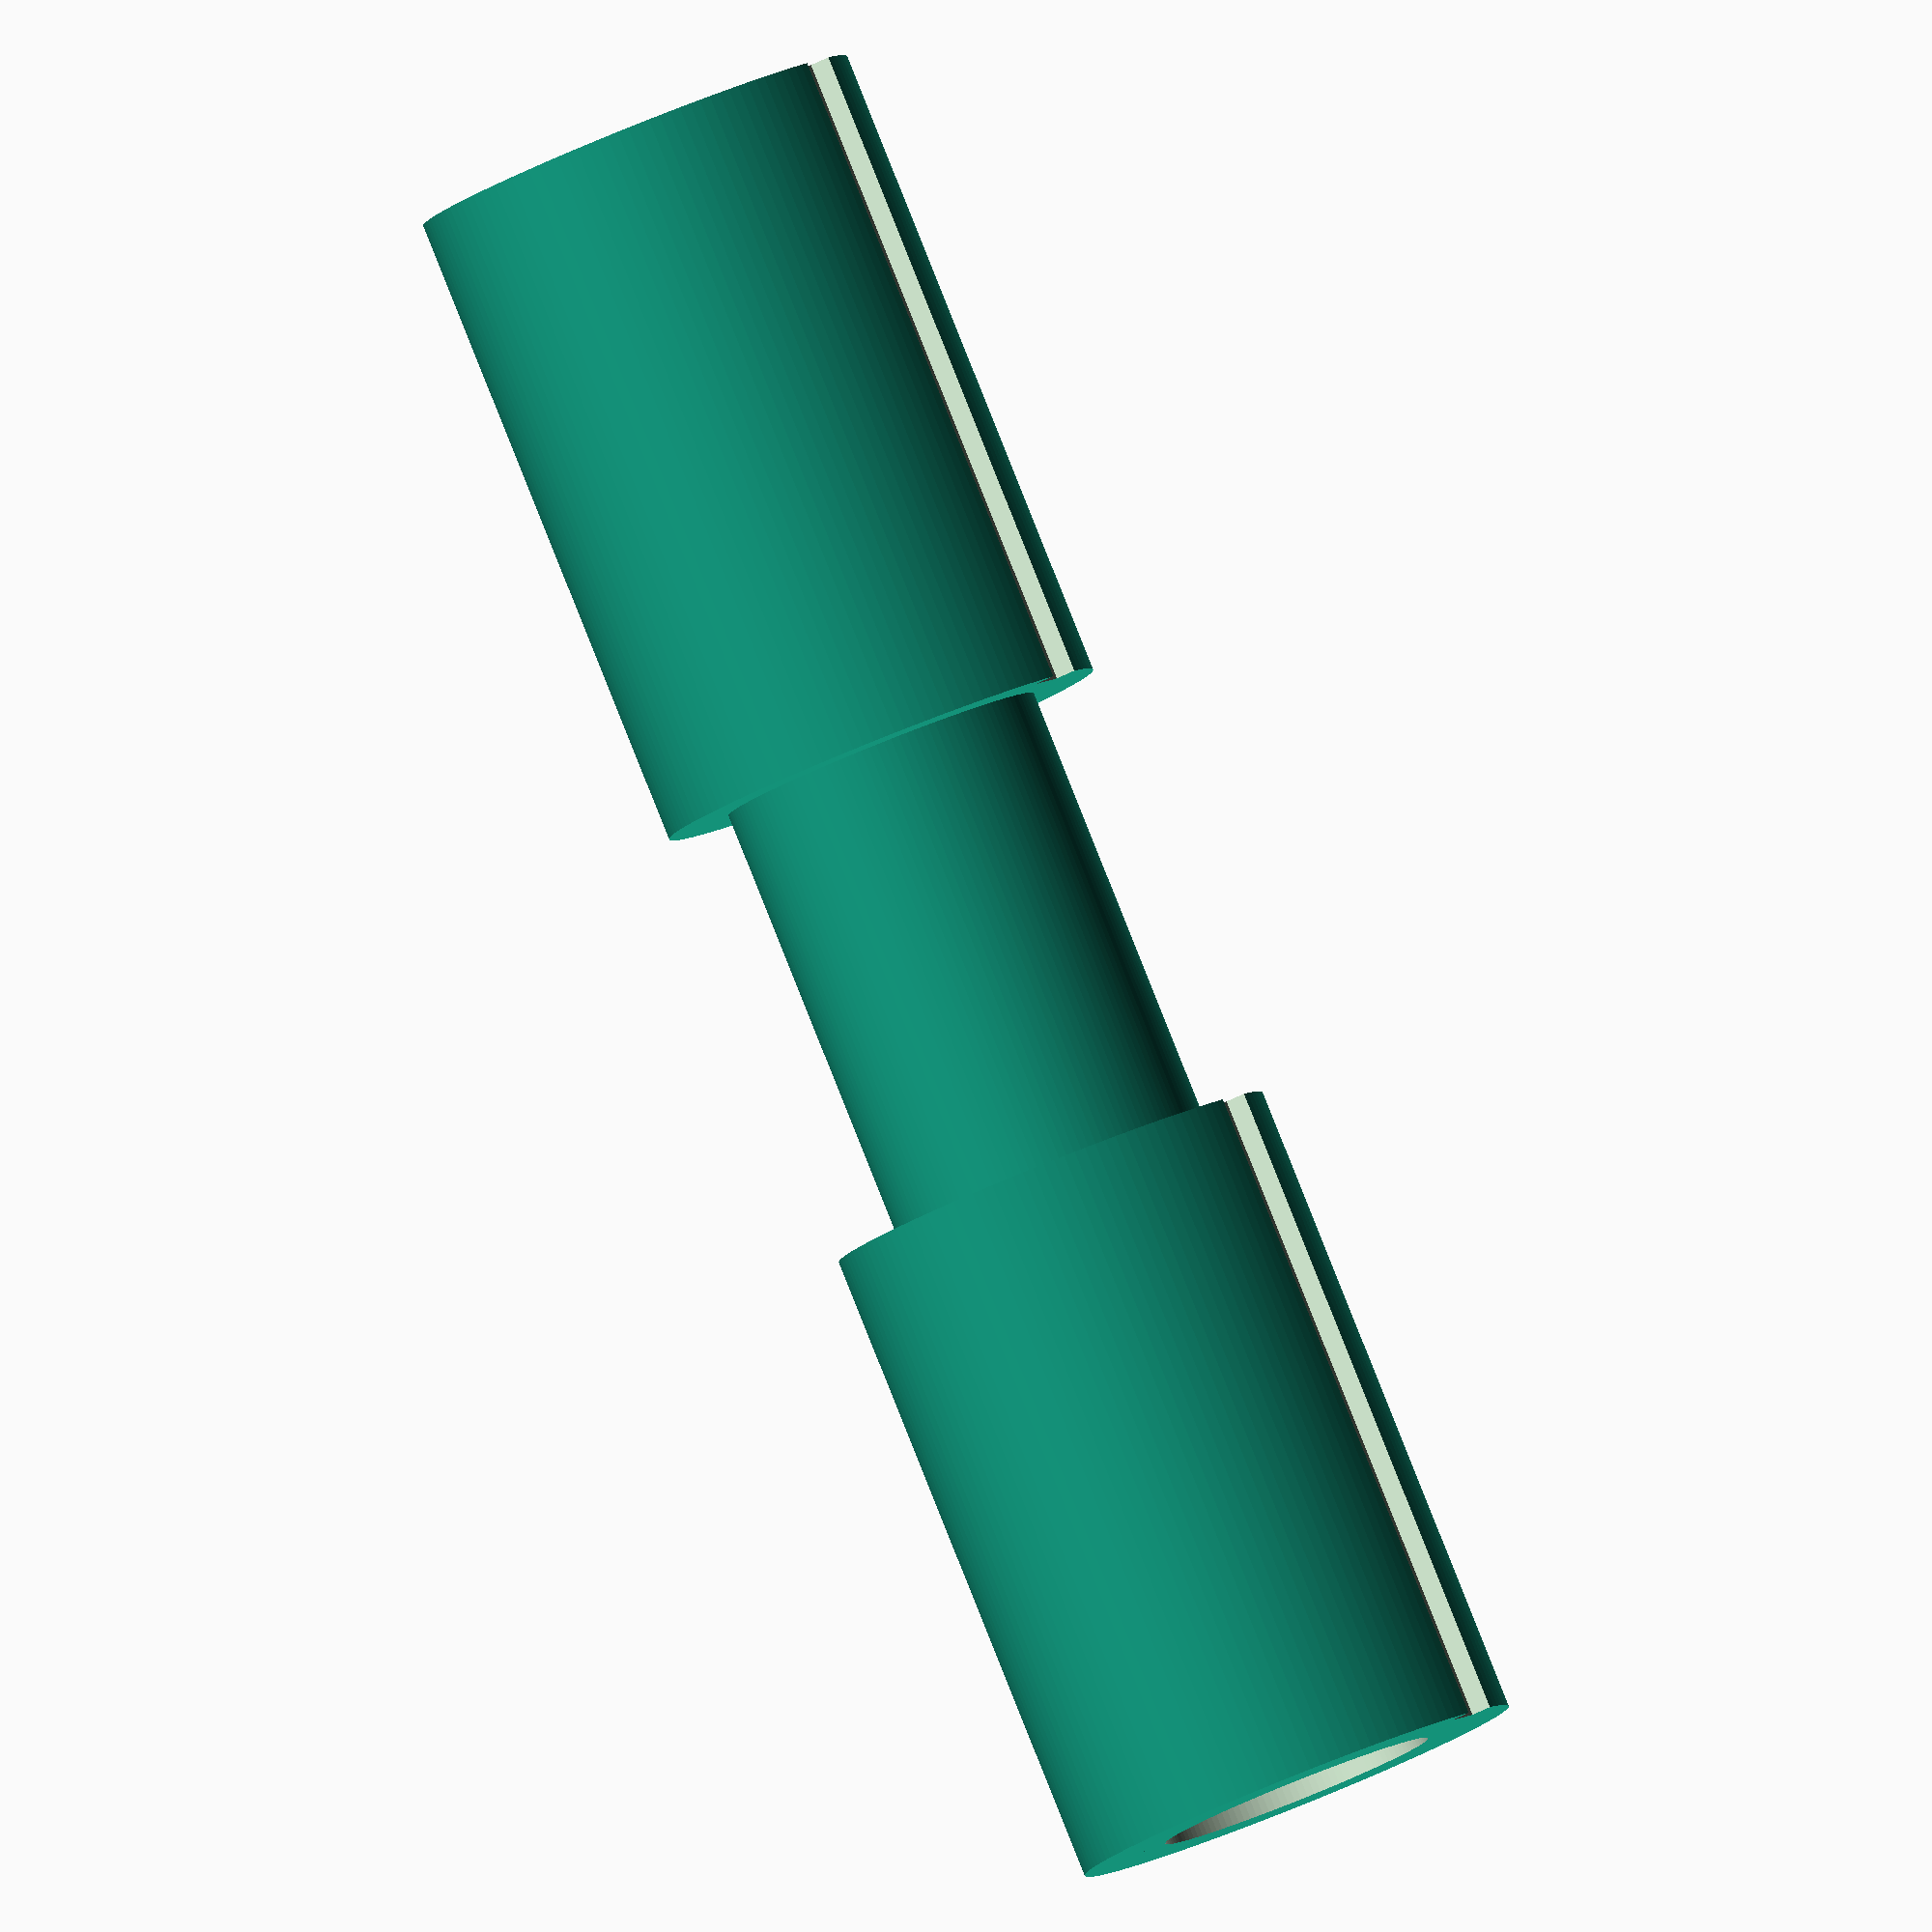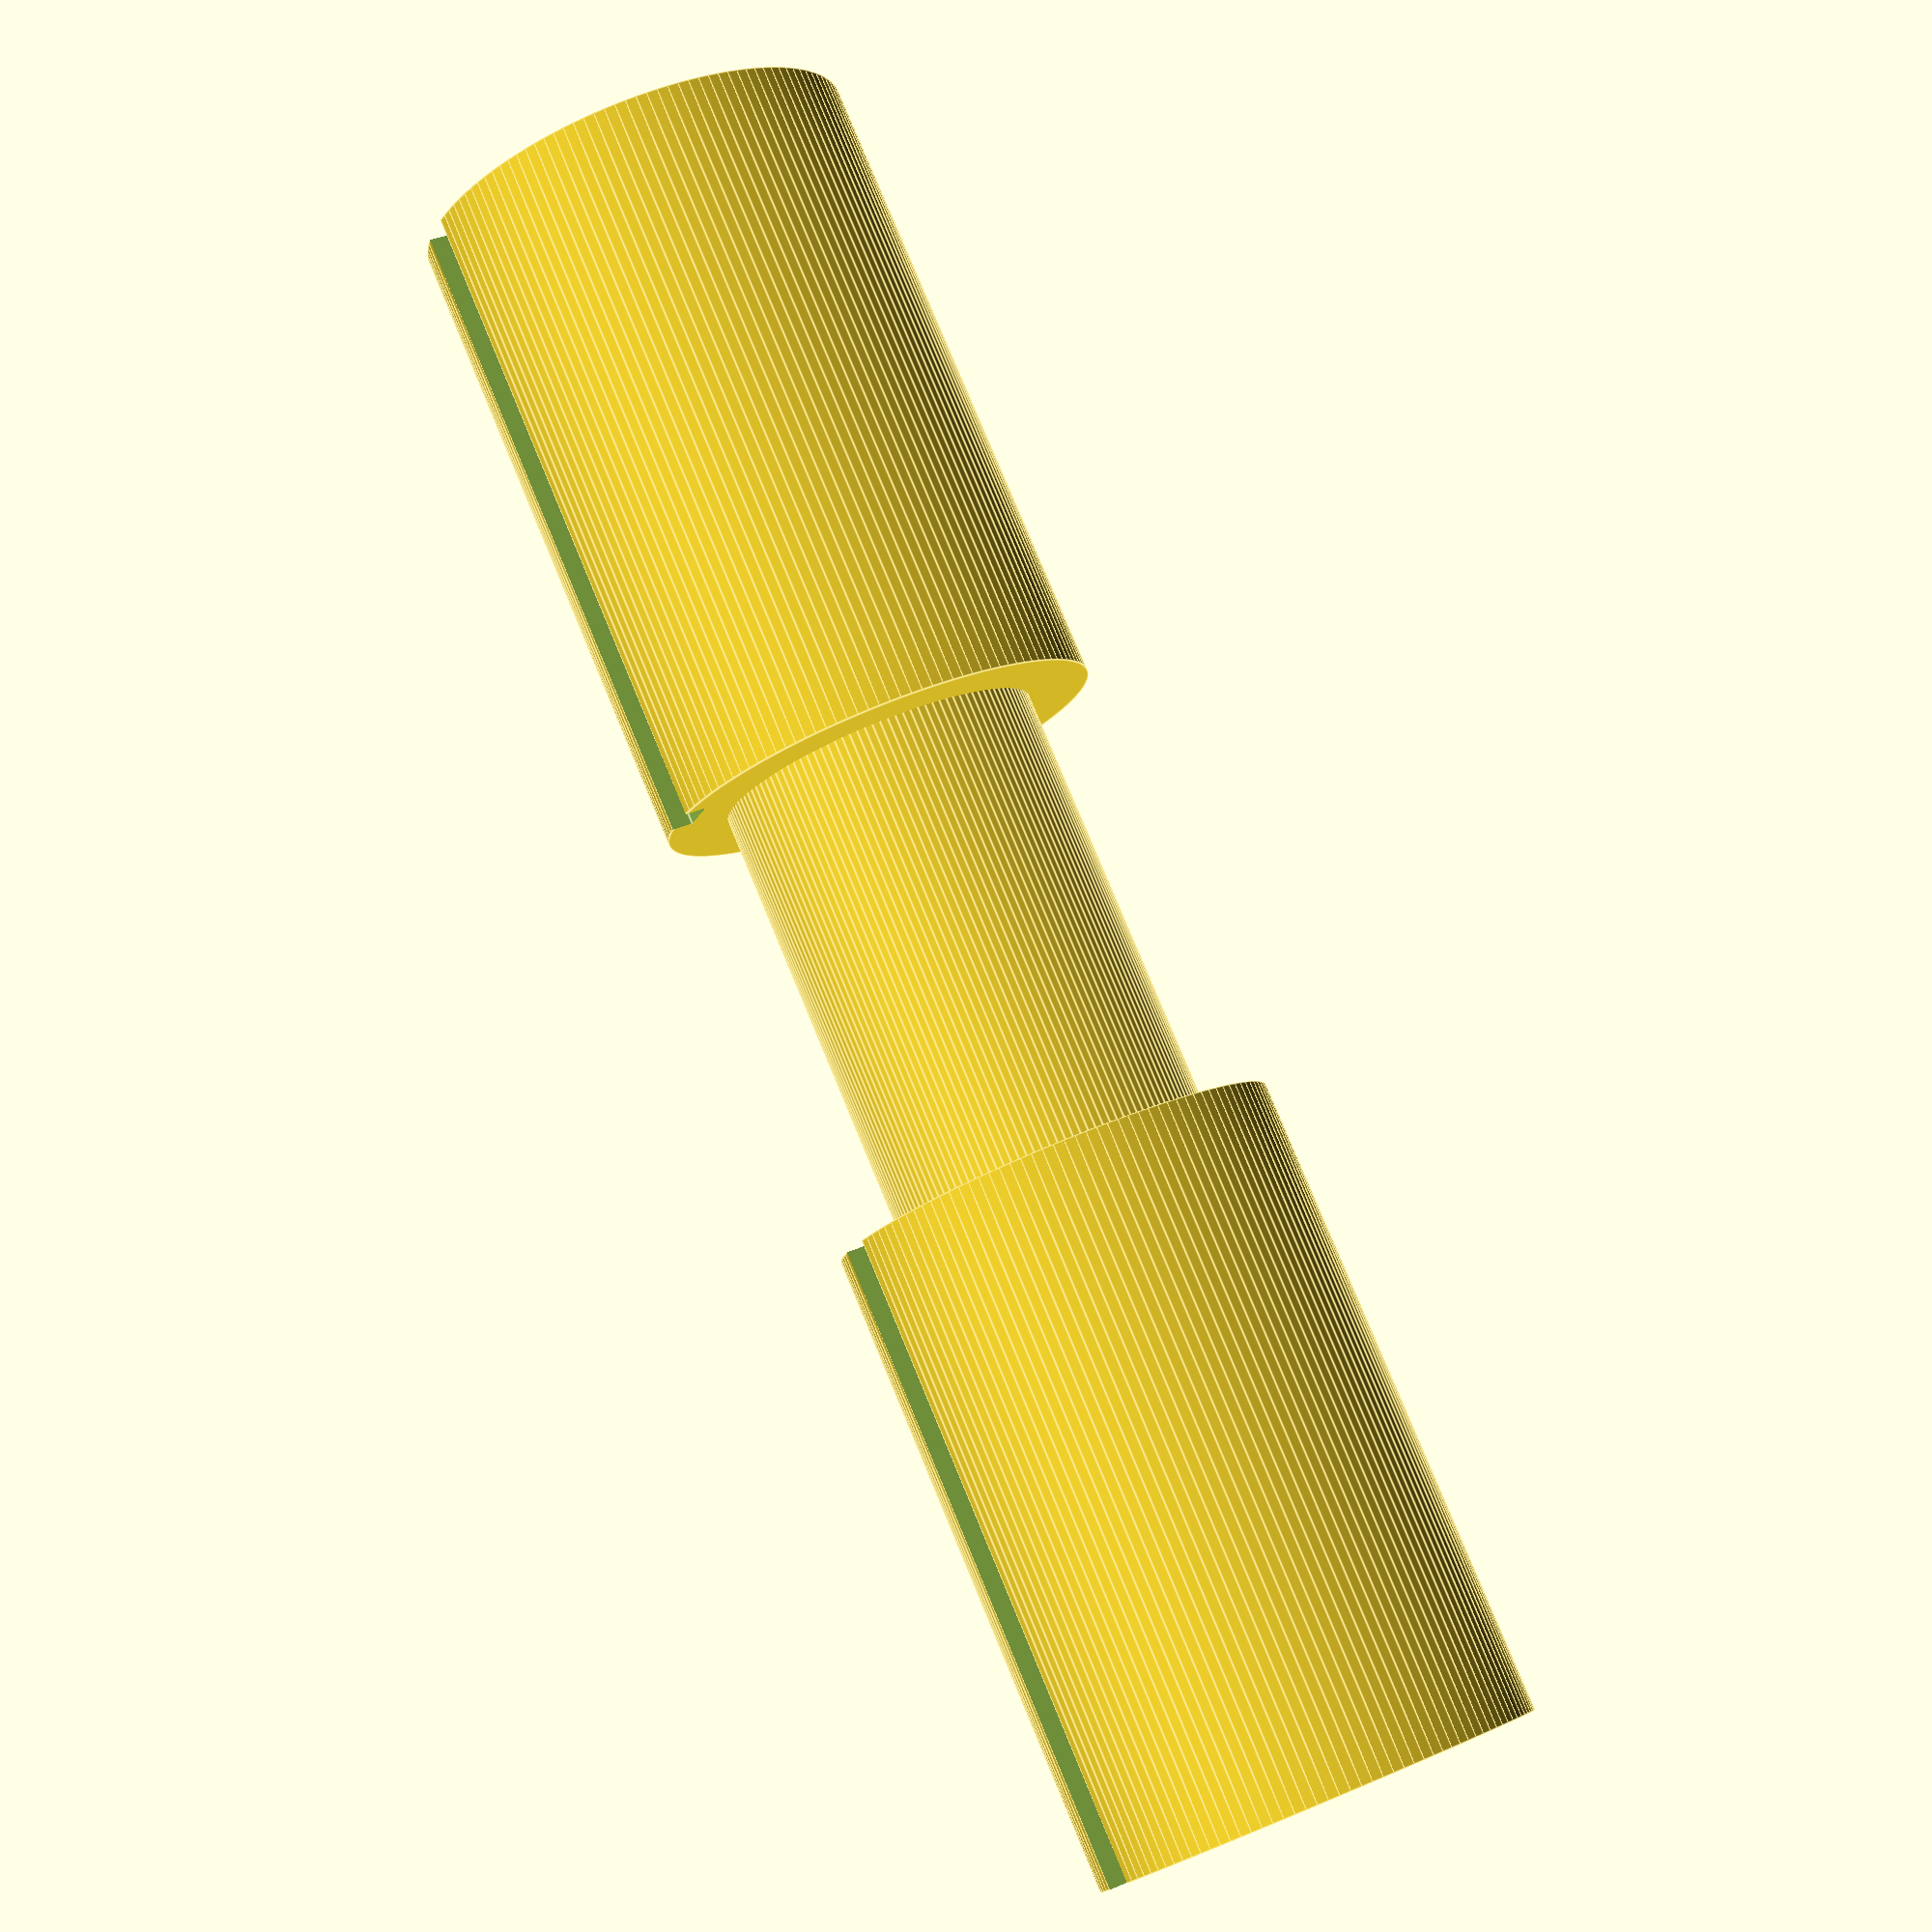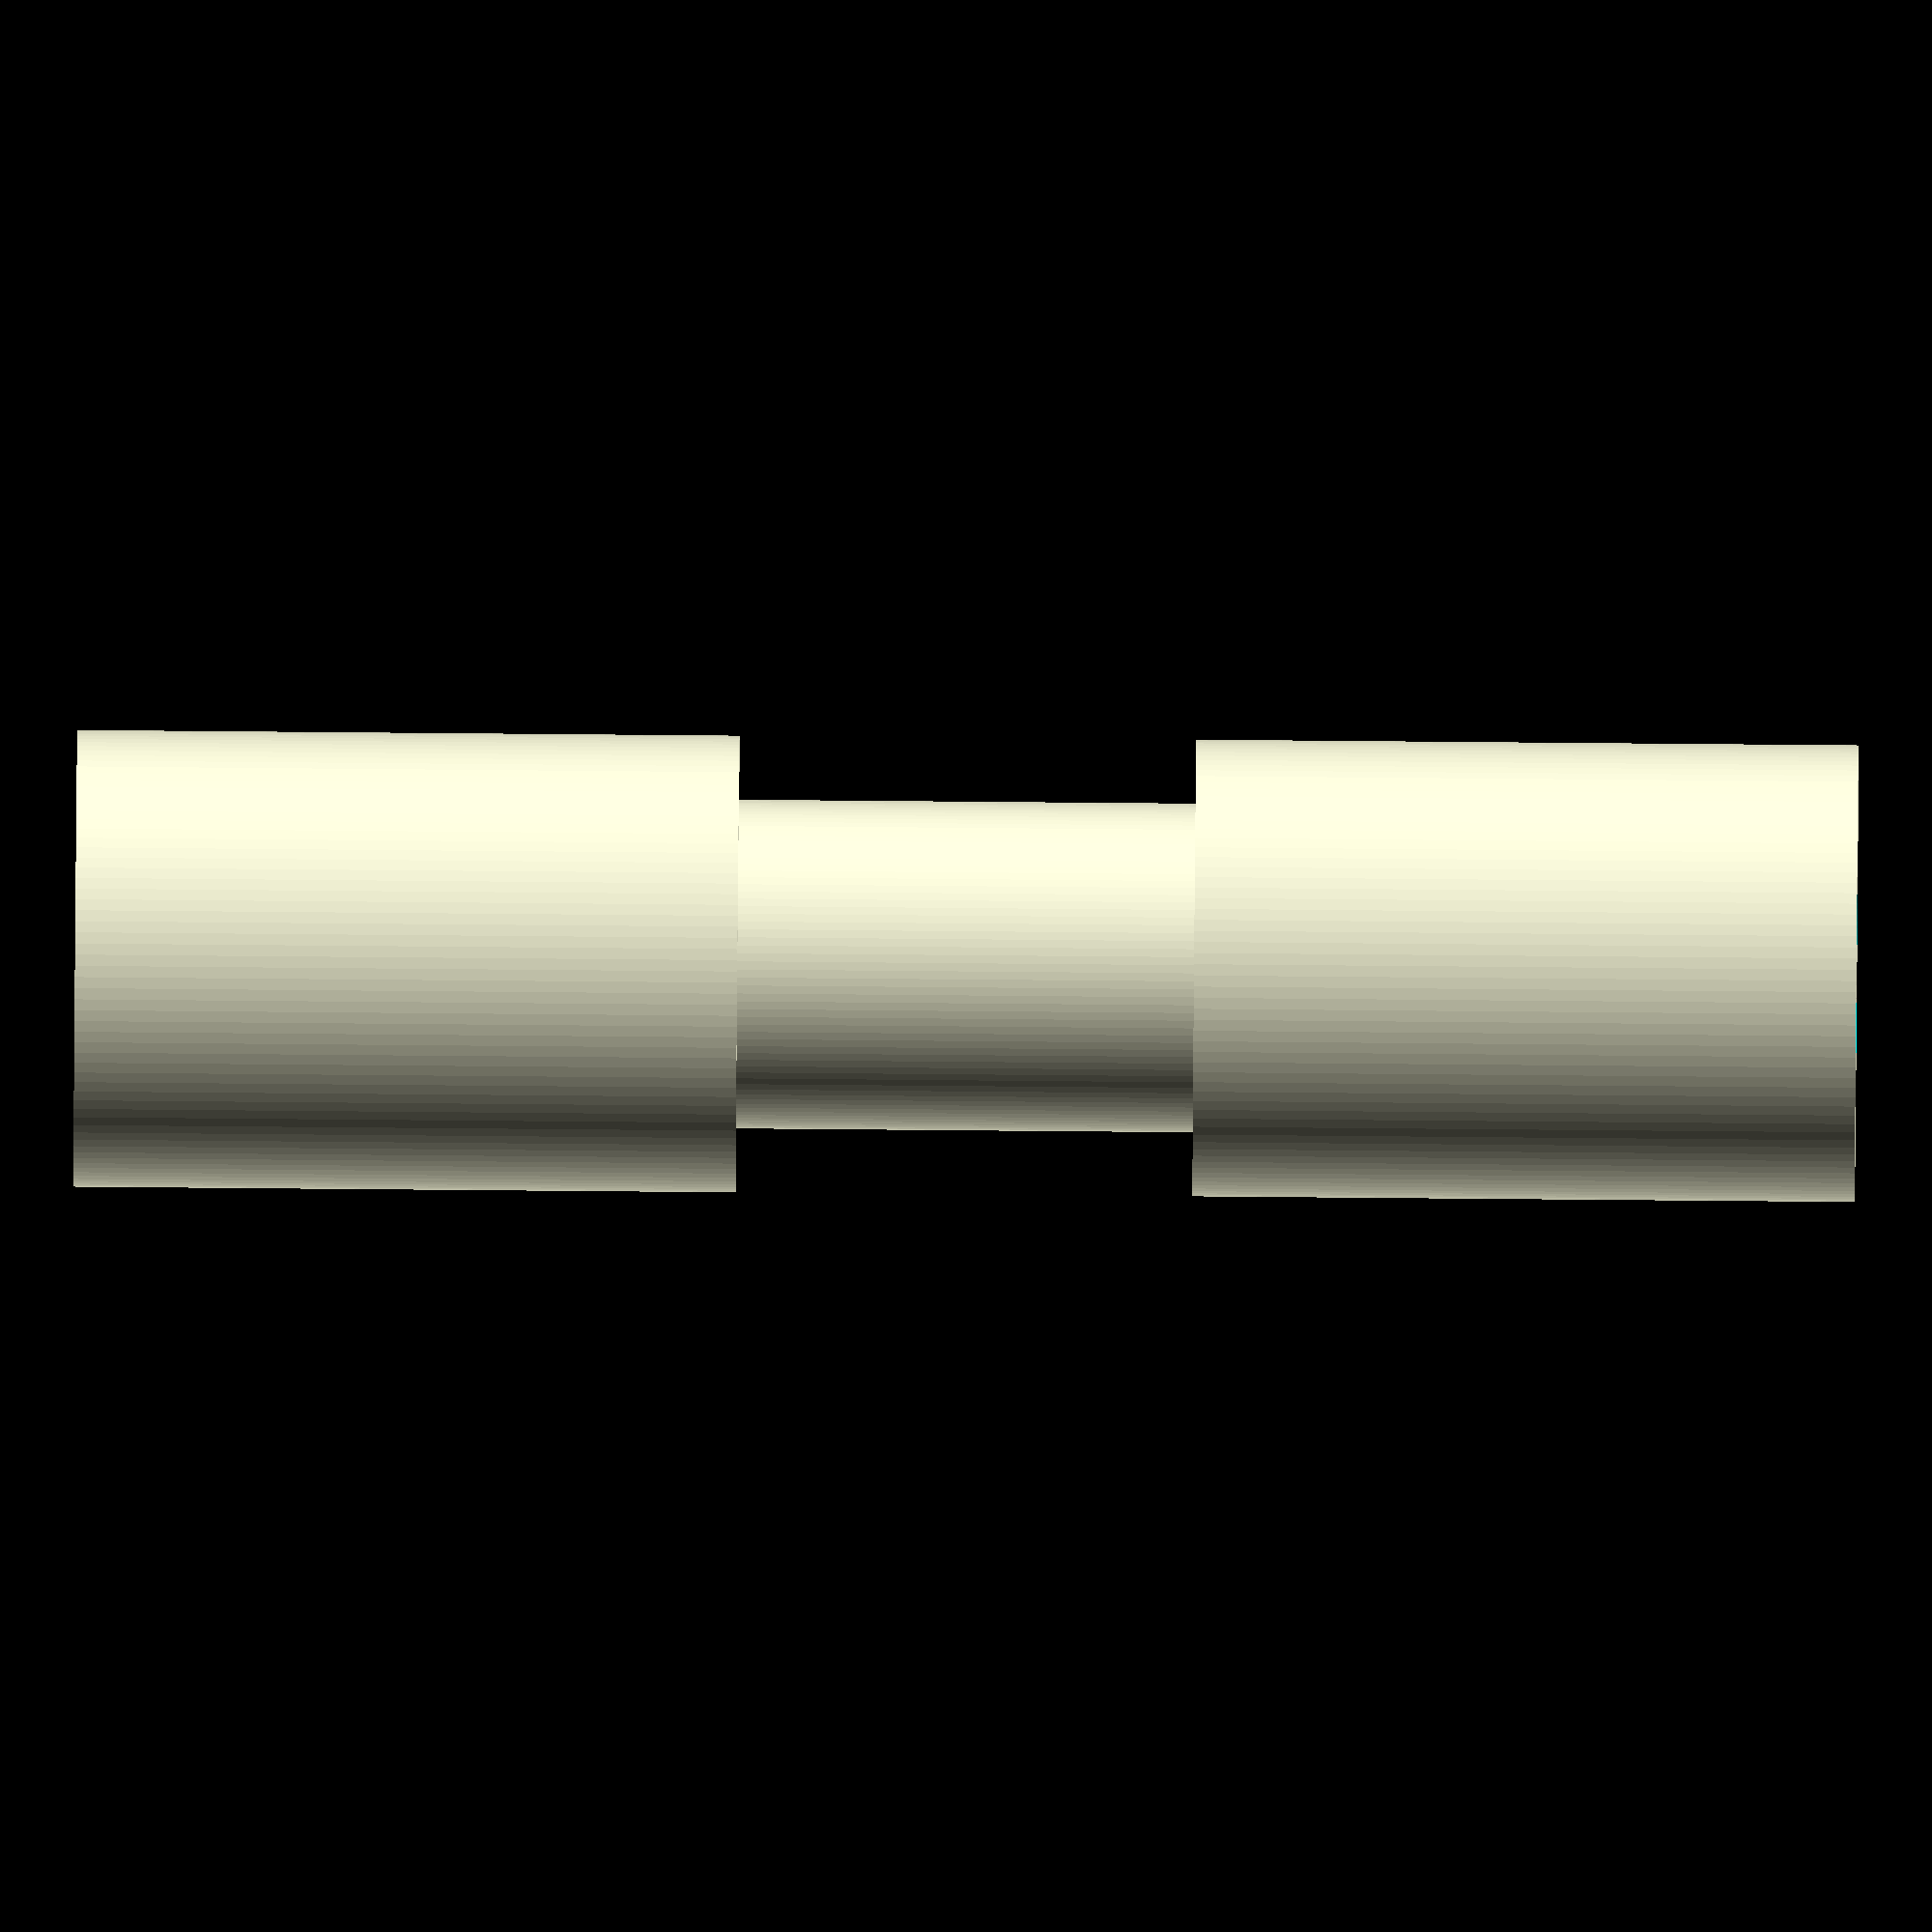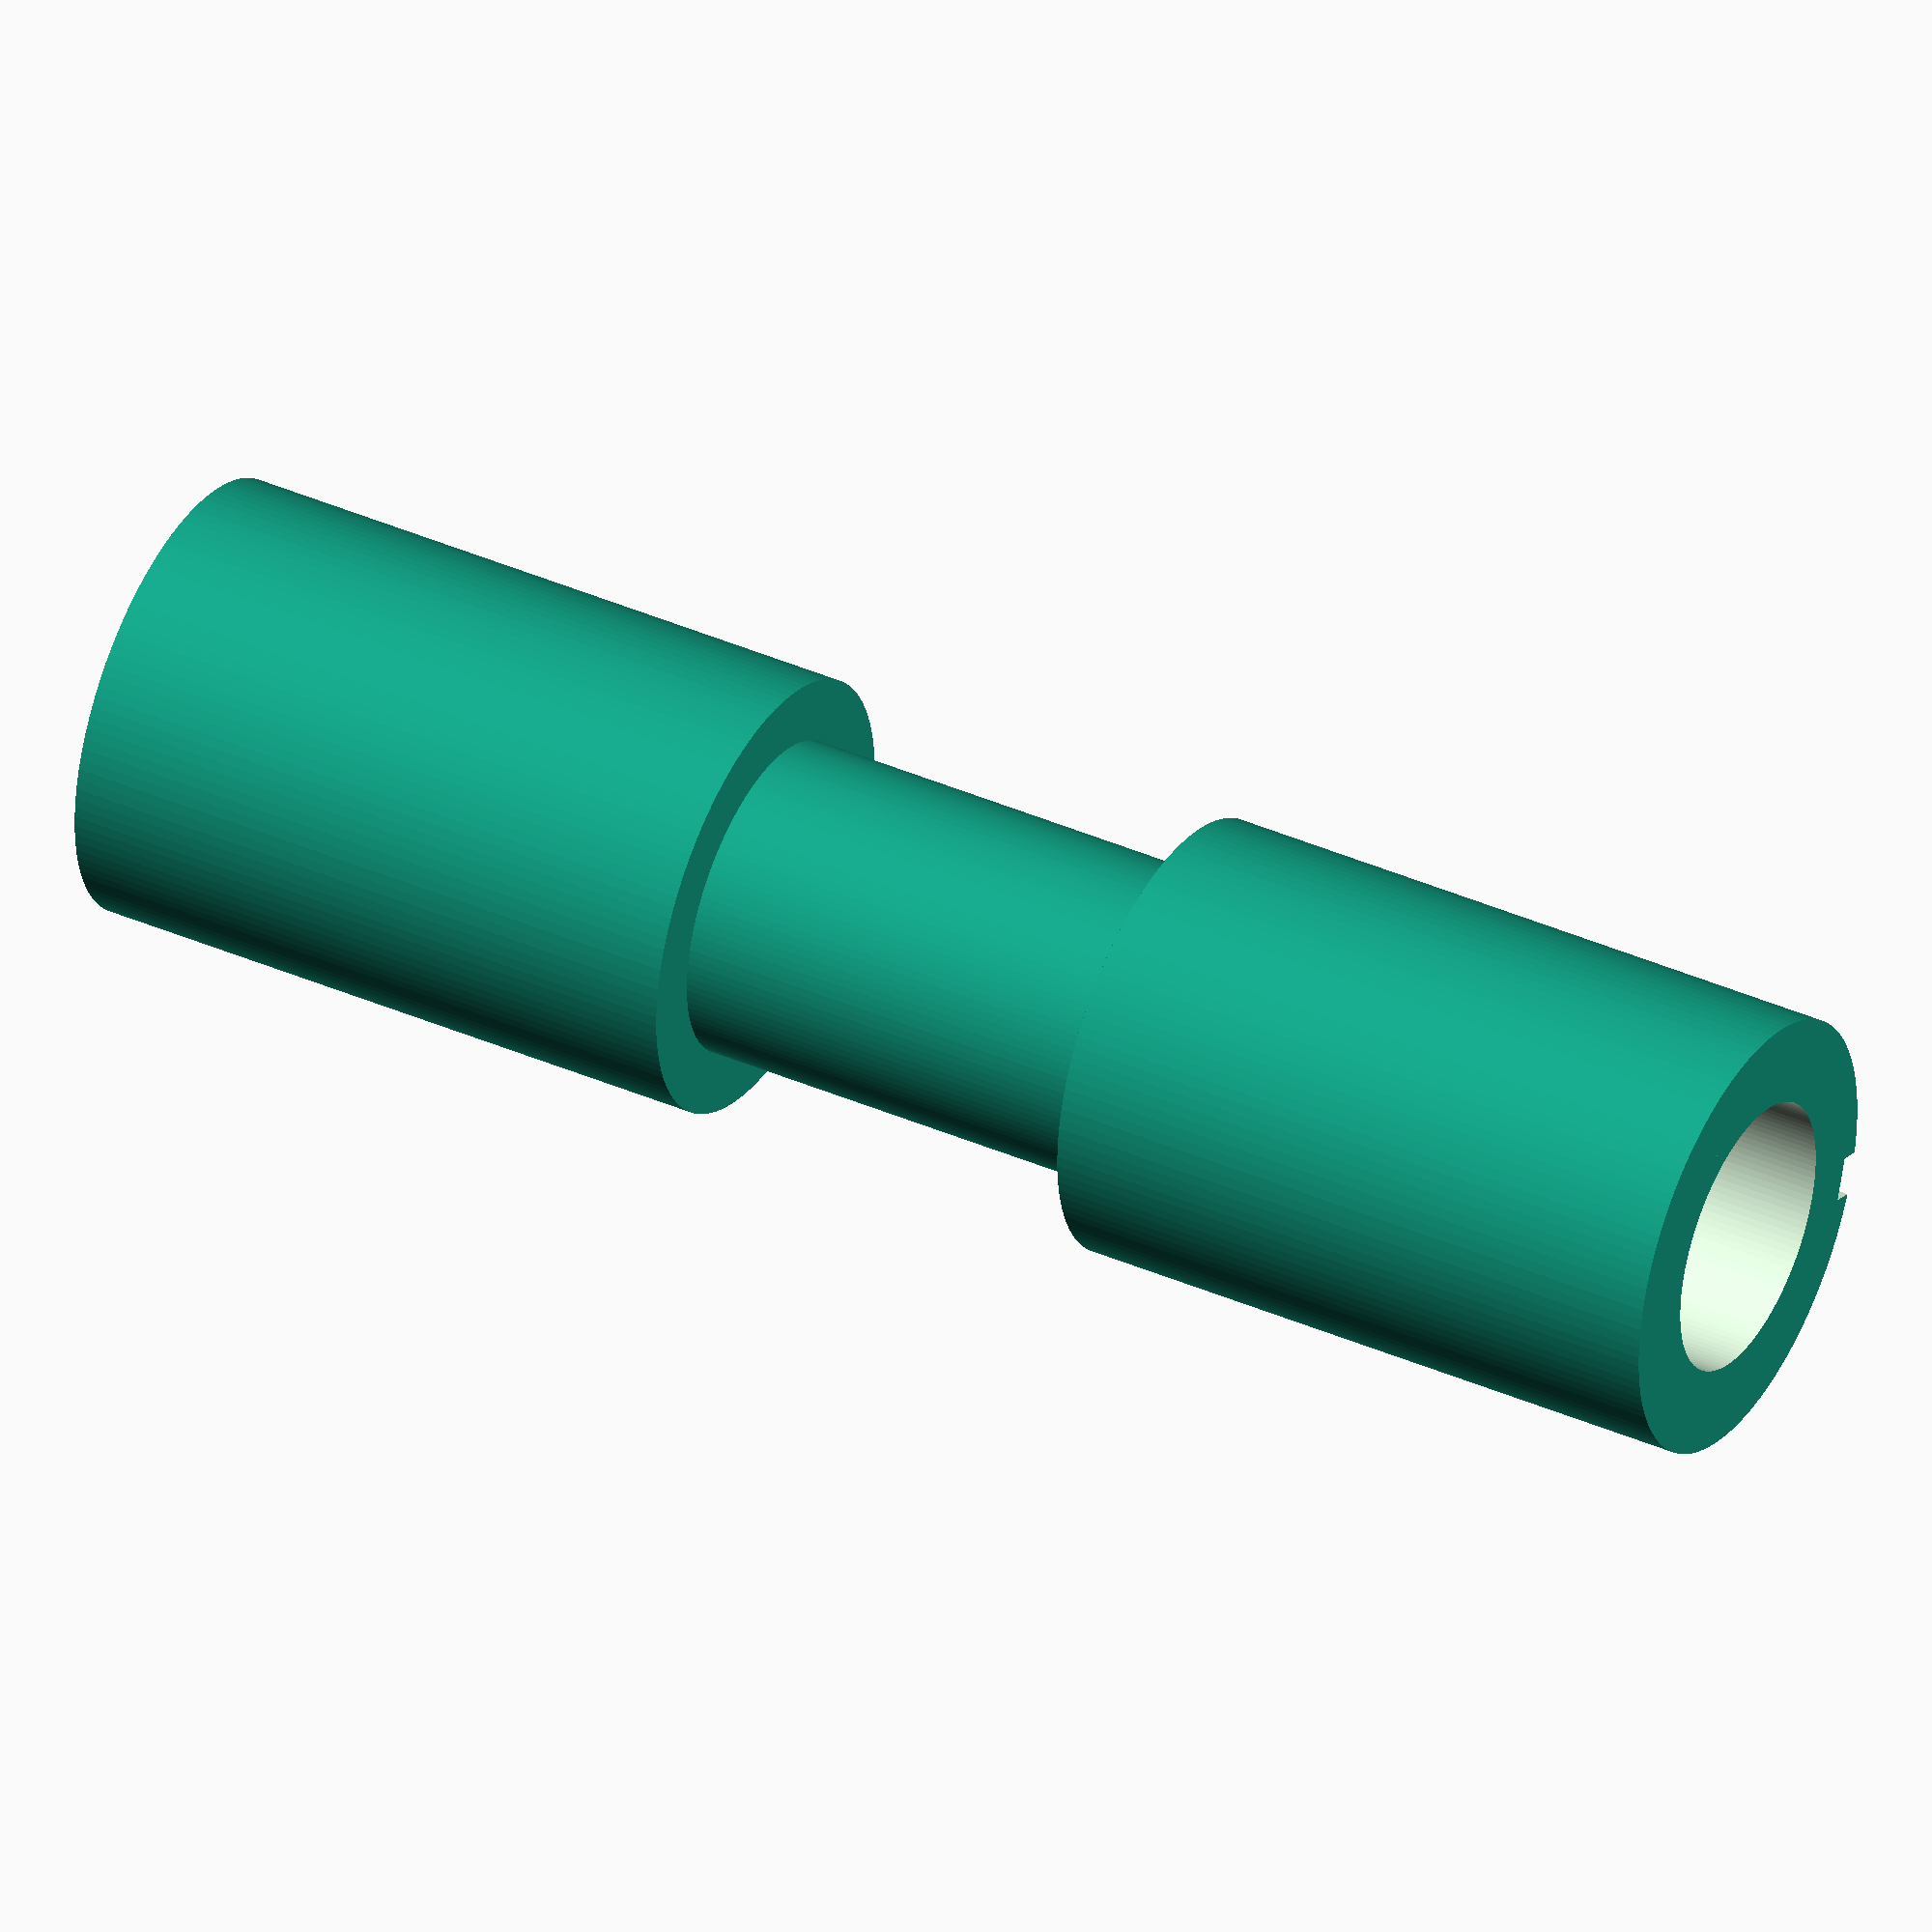
<openscad>
/**
 * Martin Egli
 * 2021-11-12
 */

module aaaBattery(loc_res = 32) {
    translate([0, 0, 0])
    cylinder(d = 10.5, h = 43, $fn = loc_res);
    translate([0, 0, 43])
    cylinder(d = 4, h = 1, $fn = loc_res);
}

module magnetS0608N(loc_res = 32) {
    color("Silver")
    translate([0, 0, 0])
    cylinder(d = 6, h = 8, $fn = loc_res);
}

module ehPartA(loc_res = 32) {
    difference() {
        union() {
            translate([0, 0, 2])
            cylinder(d = 6.2+1, h = 43-4, $fn = loc_res);
            translate([0, 0, 2])
            cylinder(d = 10, h = (43-10)/2-2, $fn = loc_res);
            translate([0, 0, 2+(43-10)/2+10-2])
            cylinder(d = 10, h = (43-10)/2-2, $fn = loc_res);
        }
        translate([0, 0, -1])
        cylinder(d = 6.2, h = 45, $fn = loc_res);
        translate([10/2-0.5, -0.5, -1])
        cube([1, 1, 45]);
    }
}

module ehPartB(loc_res = 32) {
    translate([0, 0, 0])
    cylinder(d = 10, h = 2, $fn = loc_res);
}
//aaaBattery();
//magnetS0608N();
ehPartA(128);
//ehPartB(128);

</openscad>
<views>
elev=274.1 azim=210.1 roll=158.2 proj=o view=solid
elev=100.4 azim=159.0 roll=22.5 proj=p view=edges
elev=101.1 azim=333.6 roll=89.5 proj=o view=solid
elev=320.6 azim=18.8 roll=298.6 proj=o view=solid
</views>
